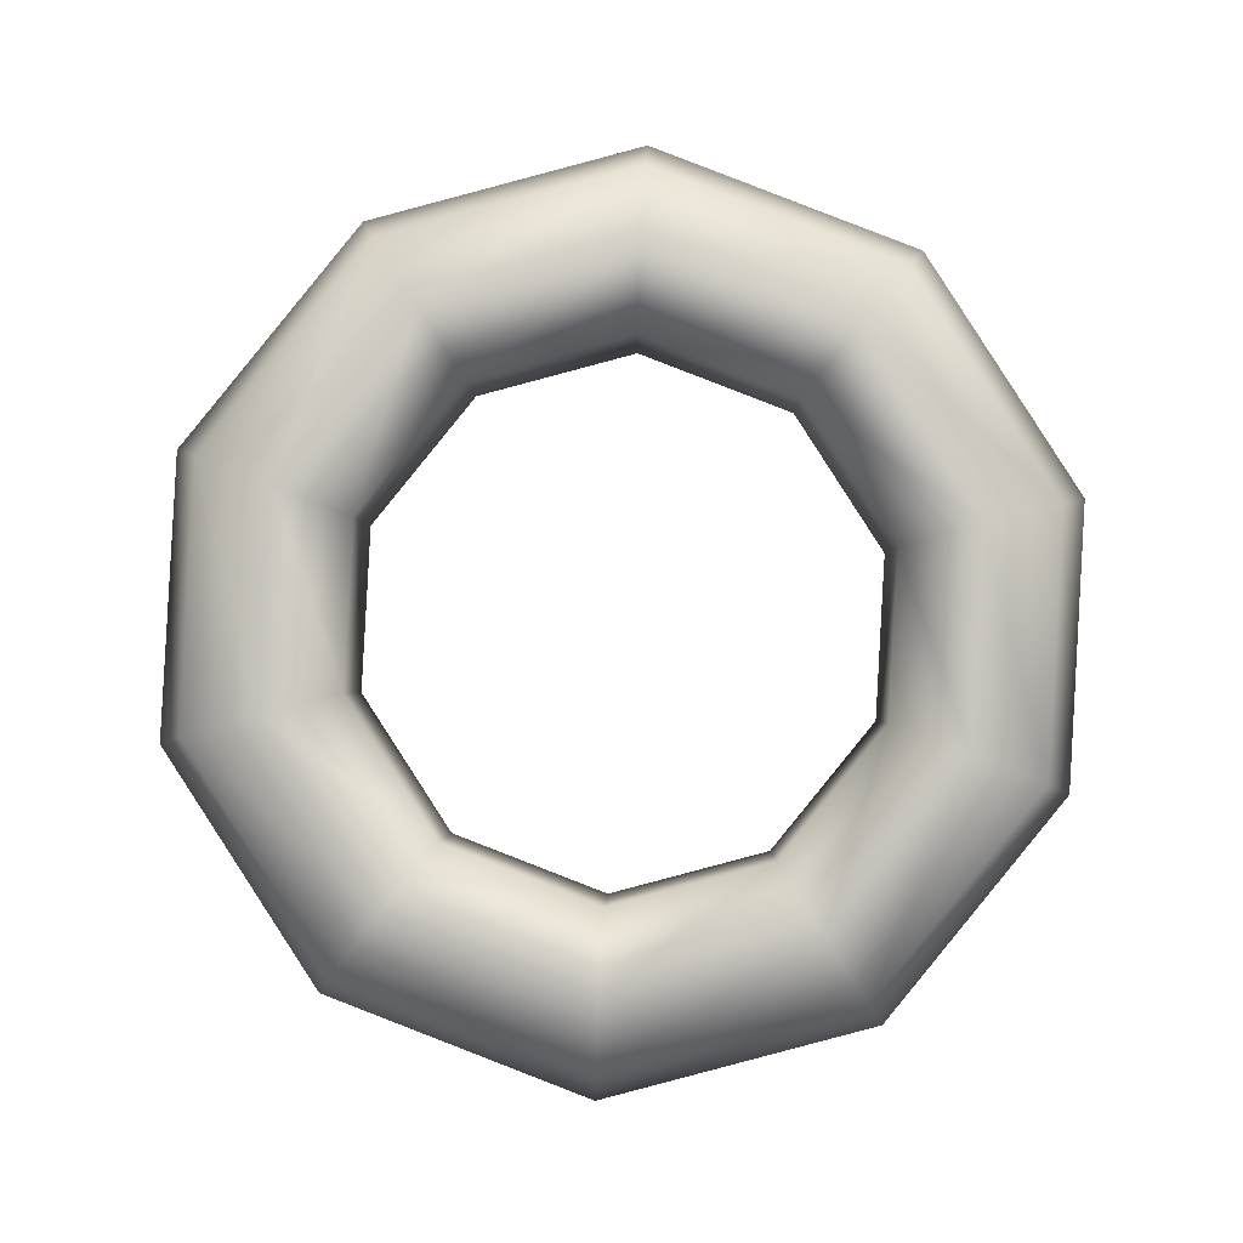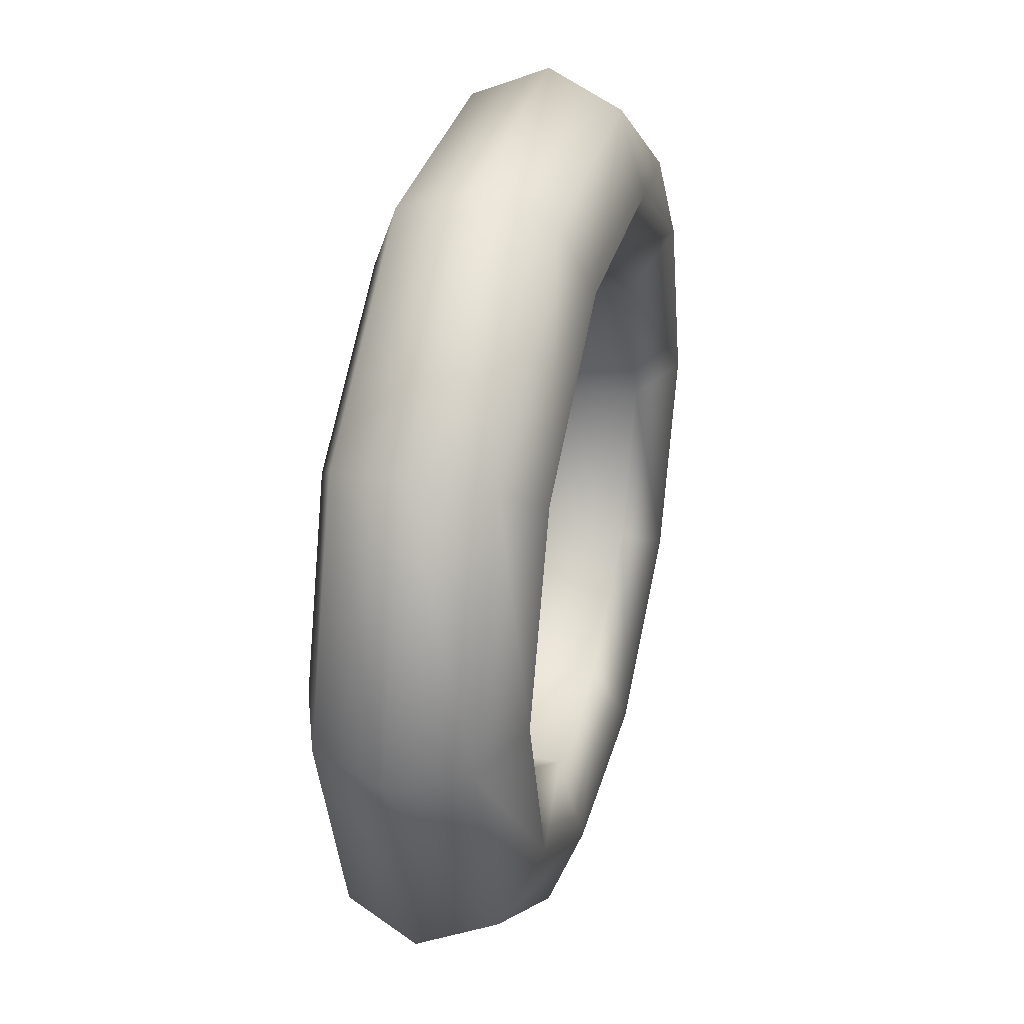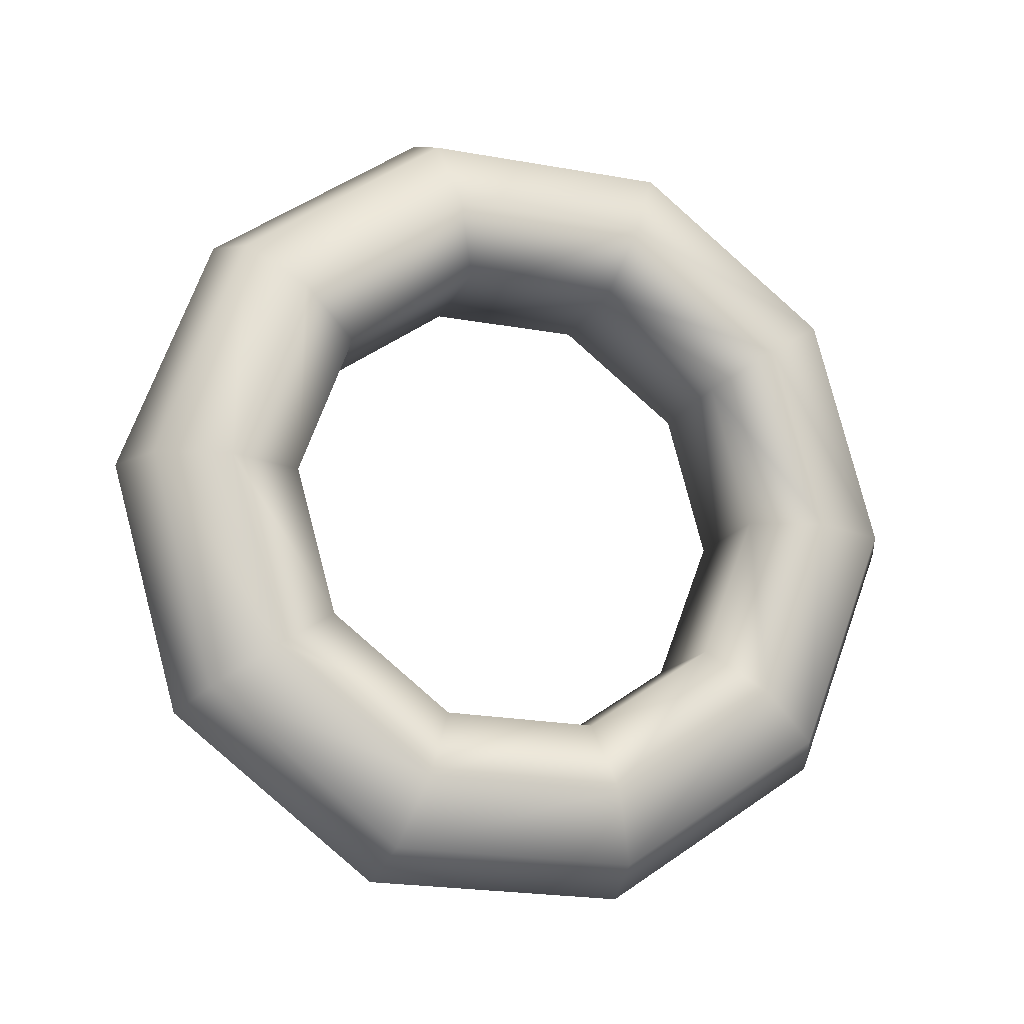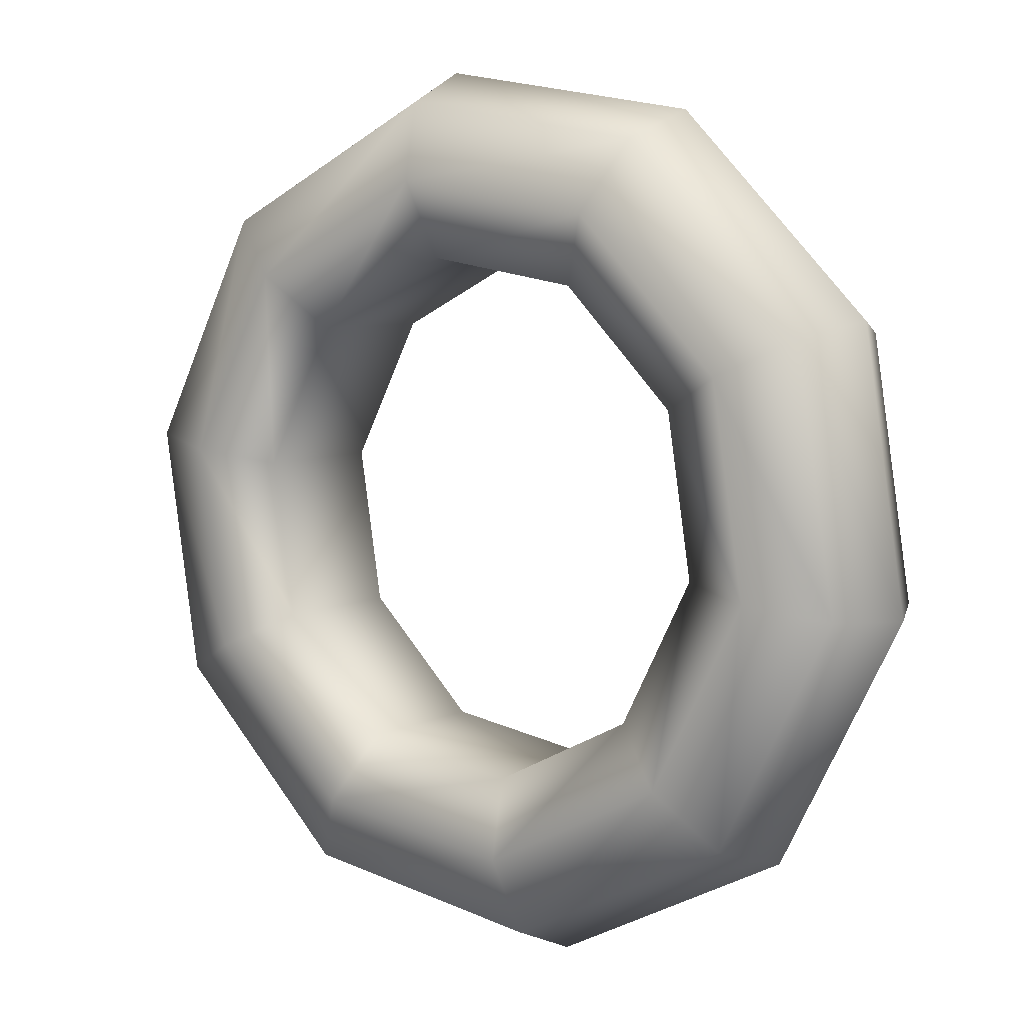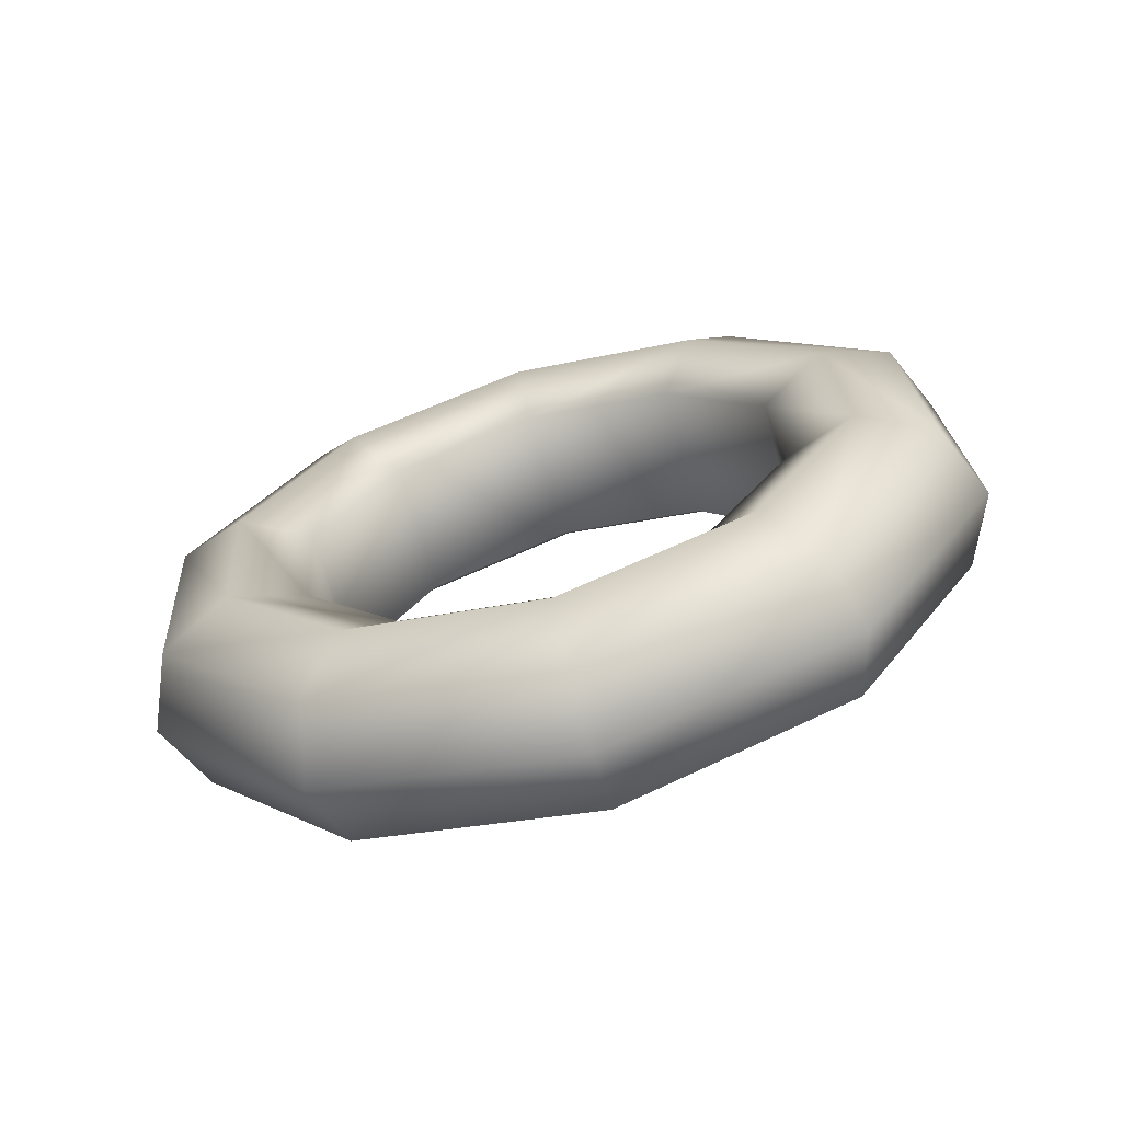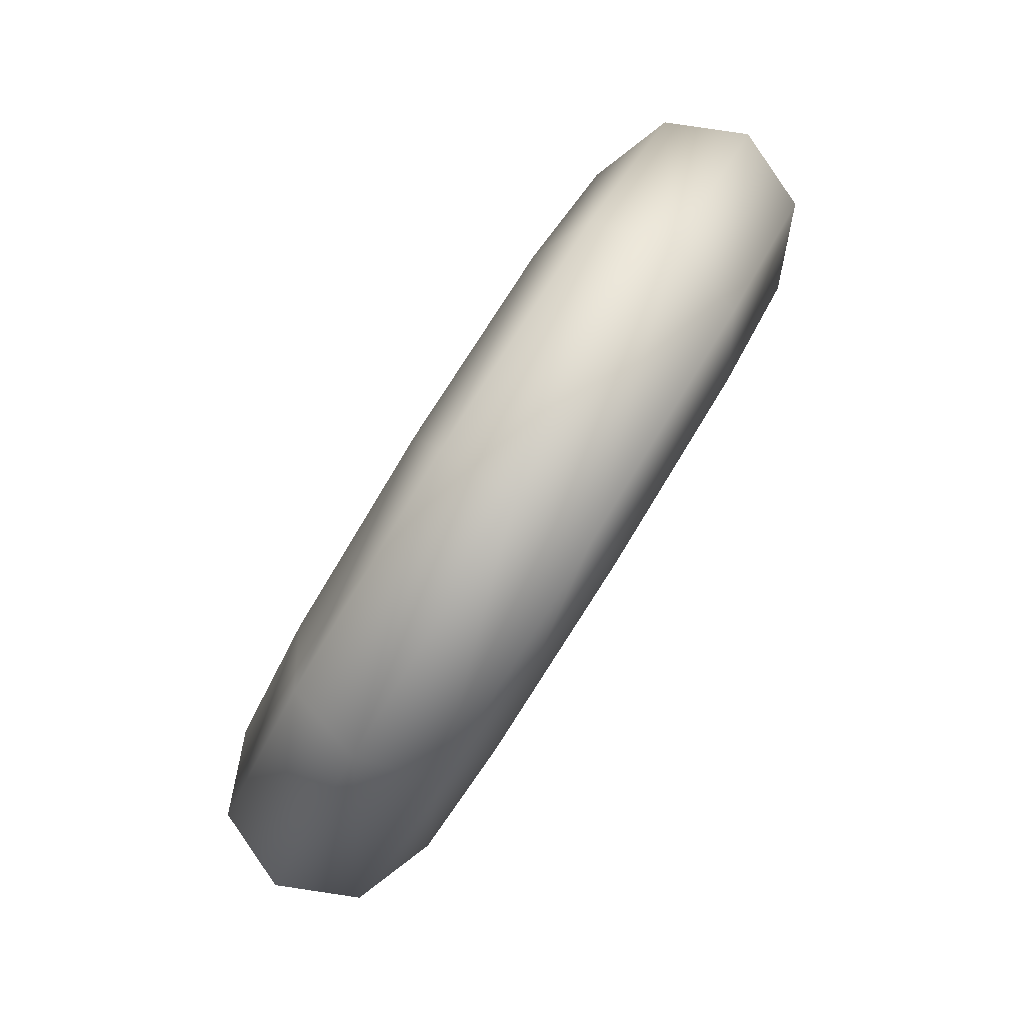
<metadata>
{"format":"obj","ext":"obj","renderer":"f3d","projection":"perspective","resolution":1024,"background":"white","views":[{"elev":72.5,"azim":-121.6,"up":"+Y"},{"elev":-5.6,"azim":114.9,"up":"+Z"},{"elev":75.3,"azim":147.7,"up":"+Y"},{"elev":18.2,"azim":50.2,"up":"+Z"},{"elev":26.9,"azim":-21.0,"up":"+Y"},{"elev":-73.5,"azim":72.6,"up":"+Z"}]}
</metadata>
<code>
g m_dlc08_map_rope_03
v 0.03205 0.02426 -0.1348
v 0.04011 0.03679 -0.1751
v 0.1253 0.06732 -0.1157
v 0.09799 0.04788 -0.08883
v -0.04945 0.005137 -0.1316
v -0.06521 0.01208 -0.1709
v -0.1154 -0.002175 -0.08042
v -0.1504 0.002632 -0.1048
v -0.1406 0.005113 -0.0008589
v -0.183 0.01205 -0.002024
v -0.1154 0.02422 0.07672
v -0.1504 0.03674 0.09823
v -0.04945 0.04784 0.1227
v -0.06521 0.06727 0.1576
v 0.03205 0.06696 0.1195
v 0.04011 0.09197 0.1535
v 0.09799 0.07428 0.06831
v 0.1253 0.1014 0.08736
v 0.1232 0.06699 -0.01125
v 0.1578 0.09201 -0.01545
v 0.09799 0.04788 -0.08883
v 0.1253 0.06732 -0.1157
v -0.1788 -0.0237 -0.1247
v -0.07385 -0.01205 -0.2061
v -0.2189 -0.01209 0.002031
v -0.1788 0.01833 0.1256
v -0.07385 0.05595 0.1988
v 0.05592 0.0864 0.1936
v 0.1609 0.09804 0.1122
v 0.201 0.08644 -0.01452
v 0.1609 0.05601 -0.1381
v -0.06999 -0.05309 -0.2156
v 0.06999 -0.02025 -0.2211
v 0.05592 0.01839 -0.2112
v 0.1609 0.05601 -0.1381
v 0.1832 0.02032 -0.1422
v -0.2265 -0.05314 0.008925
v -0.1832 -0.06565 -0.1277
v 0.1832 0.06565 0.1277
v 0.06999 0.05309 0.2156
v -0.06999 0.02025 0.2211
v -0.1832 -0.02032 0.1422
v -0.1609 -0.09804 -0.1122
v -0.05592 -0.0864 -0.1936
v 0.07385 -0.05595 -0.1988
v 0.1788 -0.01833 -0.1256
v -0.1609 -0.05601 0.1381
v -0.201 -0.08644 0.01452
v -0.05592 -0.01839 0.2112
v 0.07385 0.01205 0.2061
v 0.1788 0.0237 0.1247
v 0.2265 0.05314 -0.008925
v 0.1832 0.02032 -0.1422
v 0.2189 0.01209 -0.002031
v 0.1788 -0.01833 -0.1256
v -0.1578 -0.09201 0.01545
v -0.1253 -0.1014 -0.08736
v -0.04011 -0.09197 -0.1535
v 0.06521 -0.06727 -0.1576
v 0.1504 -0.03674 -0.09823
v 0.1504 -0.002632 0.1048
v 0.06521 -0.01208 0.1709
v -0.04011 -0.03679 0.1751
v -0.1253 -0.06732 0.1157
v 0.1154 -0.02422 -0.07672
v 0.04945 -0.04784 -0.1227
v -0.03205 -0.06696 -0.1195
v -0.09799 -0.07428 -0.06831
v -0.1232 -0.06699 0.01125
v -0.09799 -0.04788 0.08883
v -0.03205 -0.02426 0.1348
v 0.04945 -0.005137 0.1316
v 0.1154 0.002175 0.08042
v 0.183 -0.01205 0.002024
v 0.1504 -0.03674 -0.09823
v 0.1406 -0.005113 0.0008589
v 0.1154 -0.02422 -0.07672
v 0.03205 0.02426 -0.1348
v 0.09799 0.04788 -0.08883
v 0.1154 -0.02422 -0.07672
v 0.04945 -0.04784 -0.1227
v -0.04945 0.005137 -0.1316
v -0.03205 -0.06696 -0.1195
v -0.1154 -0.002175 -0.08042
v -0.09799 -0.07428 -0.06831
v -0.1406 0.005113 -0.0008589
v -0.1232 -0.06699 0.01125
v -0.1154 0.02422 0.07672
v -0.09799 -0.04788 0.08883
v -0.04945 0.04784 0.1227
v -0.03205 -0.02426 0.1348
v 0.03205 0.06696 0.1195
v 0.04945 -0.005137 0.1316
v 0.09799 0.07428 0.06831
v 0.1154 0.002175 0.08042
v 0.1232 0.06699 -0.01125
v 0.1406 -0.005113 0.0008589
v 0.09799 0.04788 -0.08883
v 0.1154 -0.02422 -0.07672
g m_dlc08_map_rope_03_0
f 3 2 1
f 4 3 1
f 1 2 5
f 2 6 5
f 5 6 7
f 6 8 7
f 7 8 9
f 8 10 9
f 9 10 11
f 10 12 11
f 11 12 13
f 12 14 13
f 13 14 15
f 14 16 15
f 15 16 17
f 16 18 17
f 17 18 19
f 18 20 19
f 19 20 21
f 20 22 21
f 8 23 10
f 24 23 8
f 23 25 10
f 10 25 12
f 25 26 12
f 12 26 14
f 26 27 14
f 14 27 16
f 27 28 16
f 16 28 18
f 28 29 18
f 18 29 20
f 29 30 20
f 20 30 22
f 30 31 22
f 24 32 23
f 33 32 24
f 34 33 24
f 34 24 6
f 2 34 6
f 35 34 2
f 3 35 2
f 6 24 8
f 36 33 34
f 35 36 34
f 25 37 26
f 38 37 25
f 32 38 23
f 23 38 25
f 29 39 30
f 40 39 29
f 28 40 29
f 41 40 28
f 27 41 28
f 42 41 27
f 37 42 26
f 26 42 27
f 38 43 37
f 44 43 38
f 32 44 38
f 45 44 32
f 33 45 32
f 46 45 33
f 36 46 33
f 42 47 41
f 48 47 42
f 43 48 37
f 37 48 42
f 47 49 41
f 41 49 40
f 49 50 40
f 40 50 39
f 50 51 39
f 39 51 52
f 39 52 30
f 30 52 31
f 52 53 31
f 51 54 52
f 52 54 53
f 54 55 53
f 48 56 47
f 57 56 48
f 43 57 48
f 58 57 43
f 44 58 43
f 59 58 44
f 45 59 44
f 60 59 45
f 46 60 45
f 51 61 54
f 62 61 51
f 50 62 51
f 63 62 50
f 49 63 50
f 64 63 49
f 56 64 47
f 47 64 49
f 60 65 59
f 65 66 59
f 59 66 58
f 66 67 58
f 58 67 57
f 67 68 57
f 57 68 56
f 68 69 56
f 56 69 64
f 69 70 64
f 64 70 63
f 70 71 63
f 63 71 62
f 71 72 62
f 72 73 61
f 62 72 61
f 61 73 74
f 61 74 54
f 54 74 55
f 74 75 55
f 73 76 74
f 74 76 75
f 76 77 75
f 80 79 78
f 81 80 78
f 81 78 82
f 83 81 82
f 83 82 84
f 85 83 84
f 85 84 86
f 87 85 86
f 87 86 88
f 89 87 88
f 89 88 90
f 91 89 90
f 91 90 92
f 93 91 92
f 93 92 94
f 95 93 94
f 95 94 96
f 97 95 96
f 97 96 98
f 99 97 98

</code>
